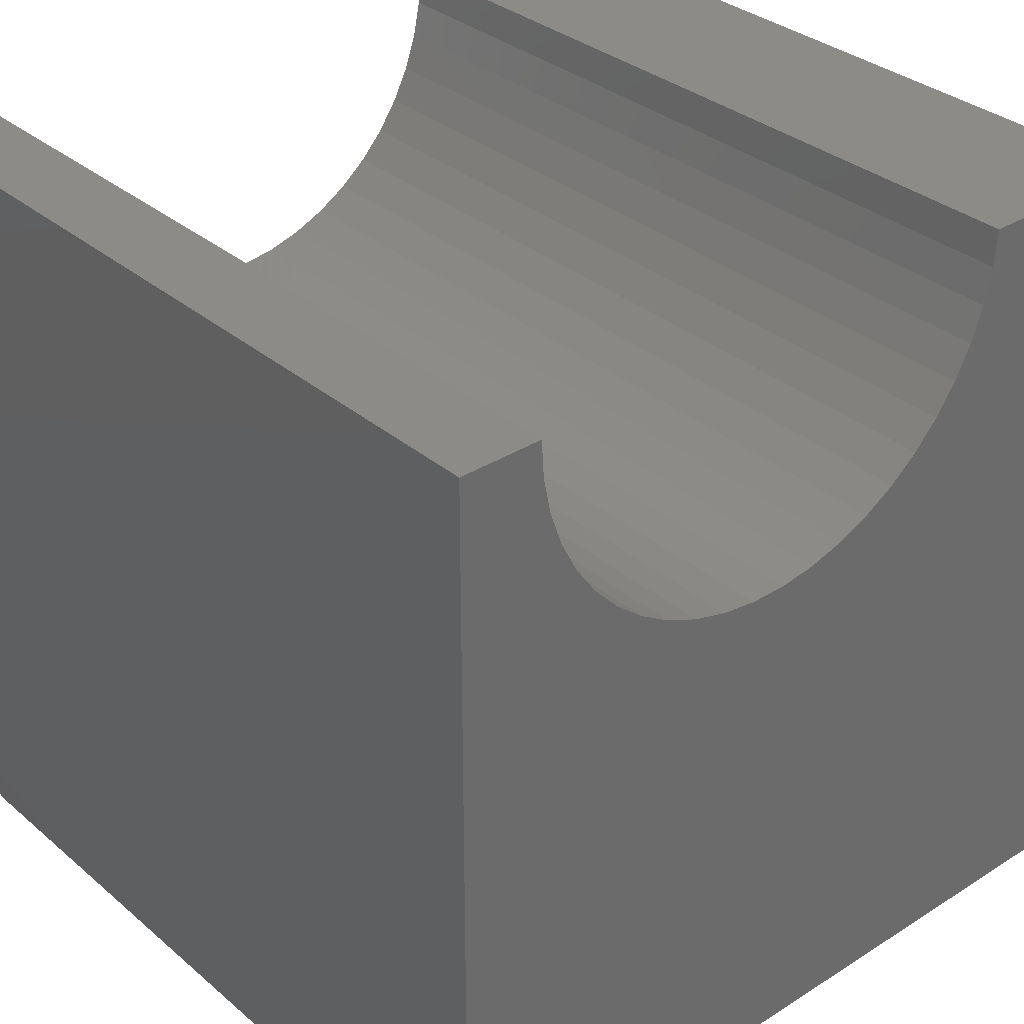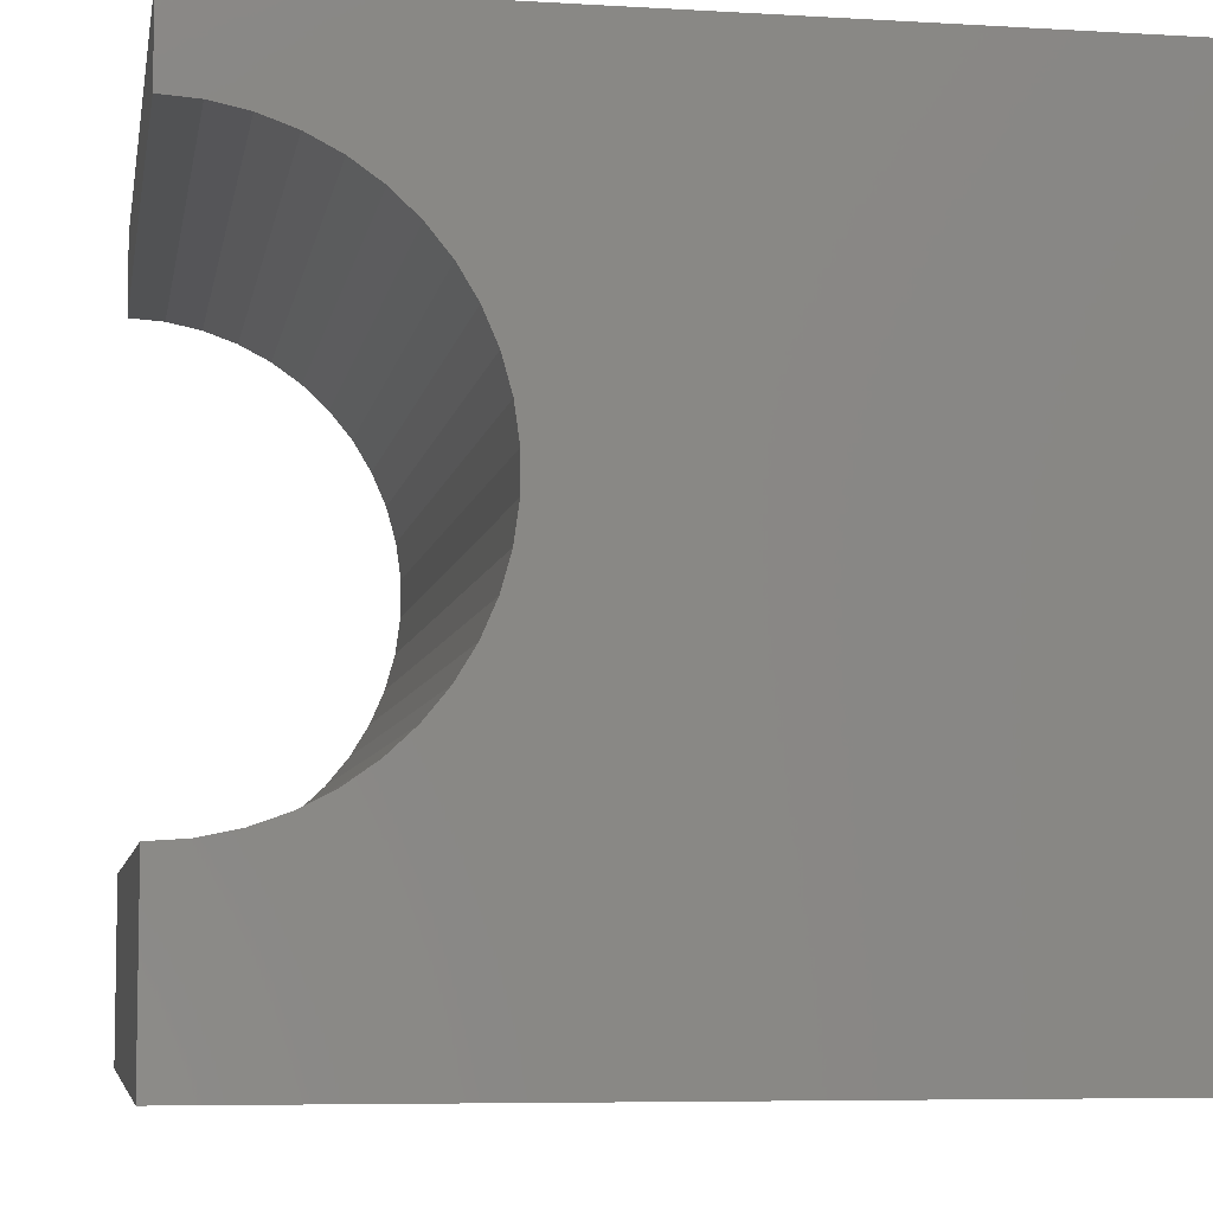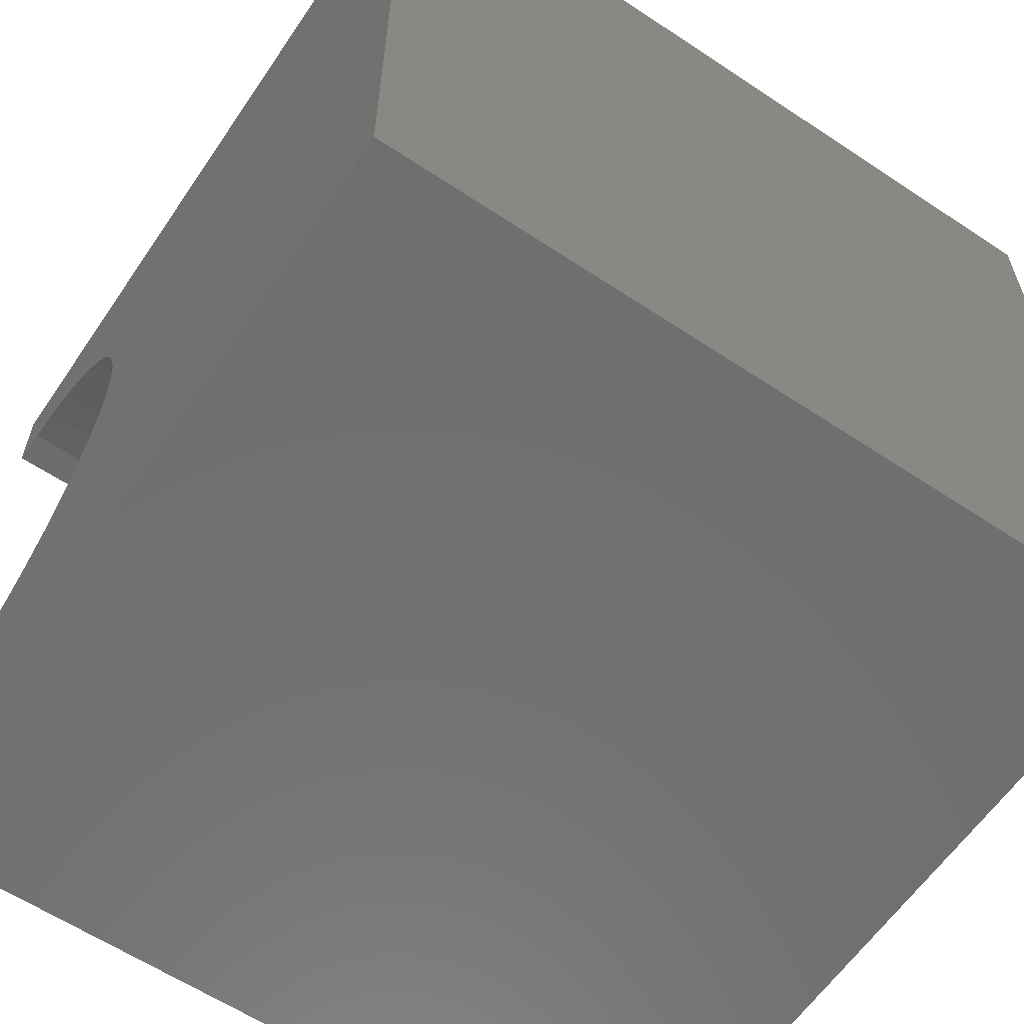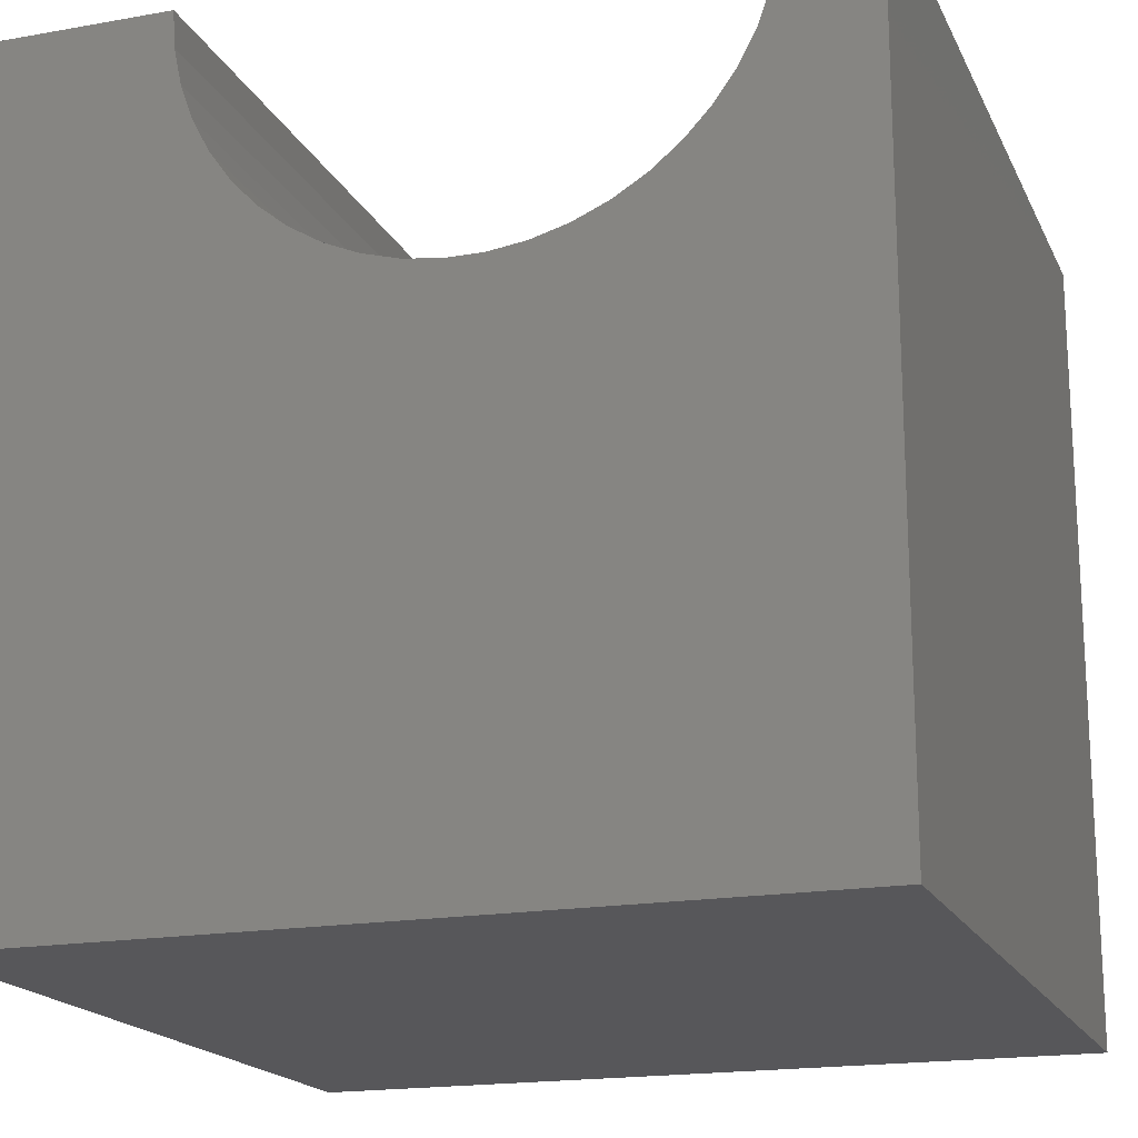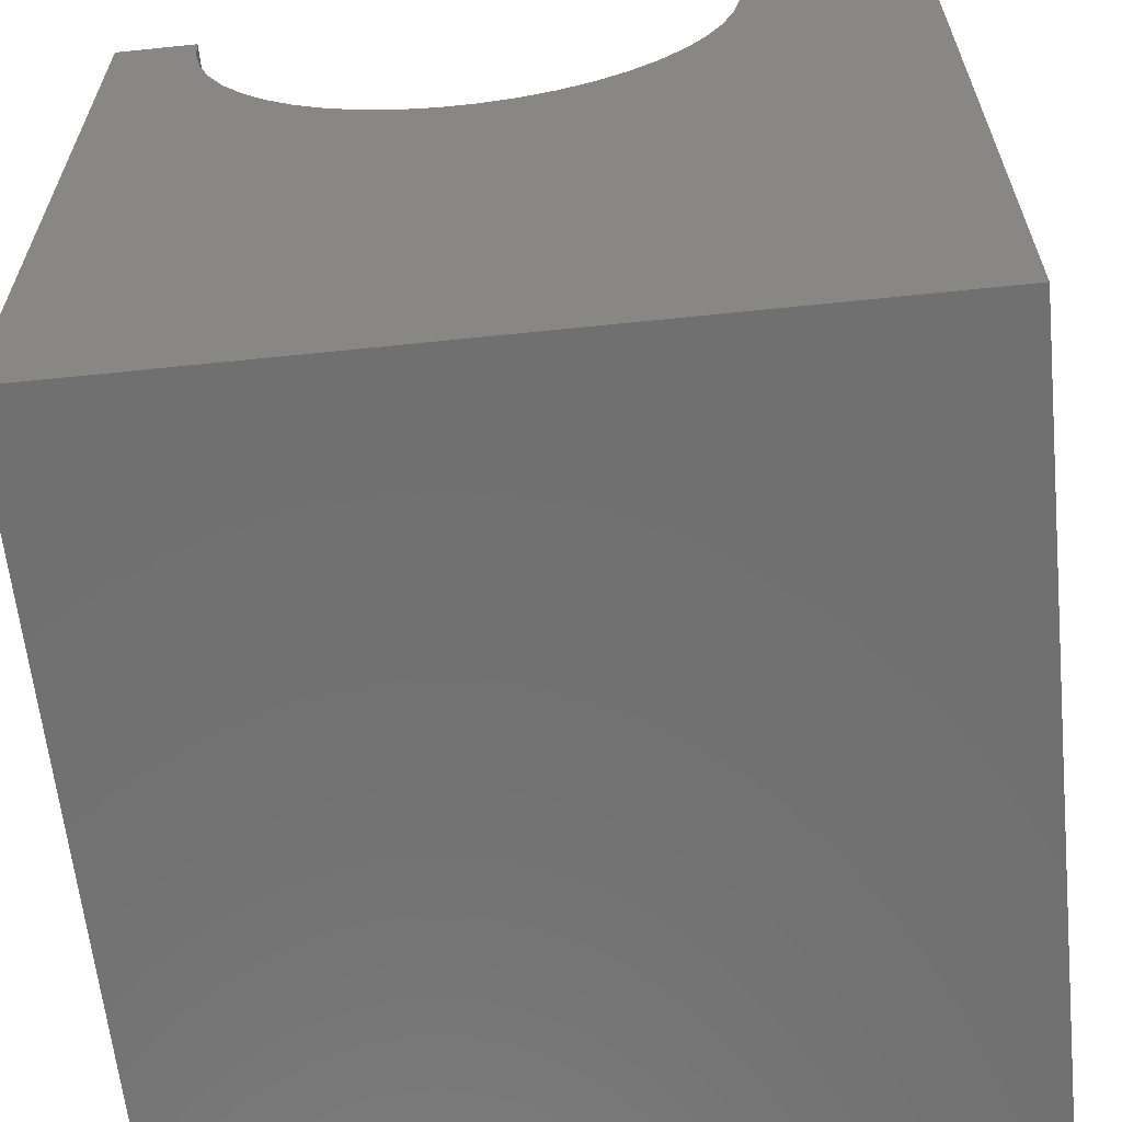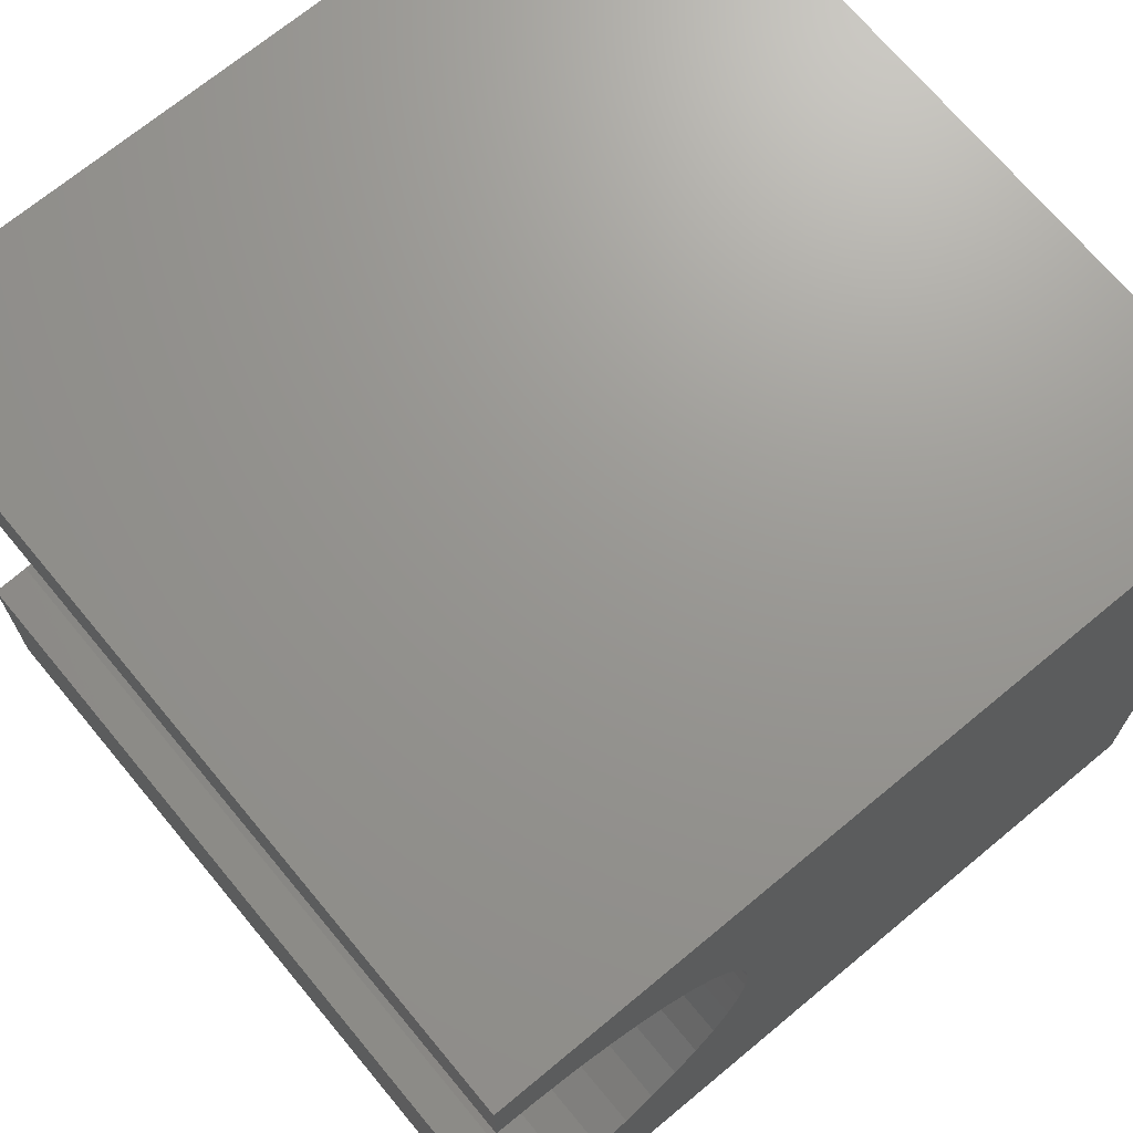
<metadata>
{"format":"stl","ext":"stl","renderer":"f3d","projection":"perspective","resolution":1024,"background":"white","views":[{"elev":33.2,"azim":-131.0,"up":"+Z"},{"elev":-6.5,"azim":80.1,"up":"+Y"},{"elev":-60.9,"azim":145.9,"up":"+Y"},{"elev":-18.2,"azim":109.1,"up":"+Z"},{"elev":-62.3,"azim":-84.0,"up":"+Z"},{"elev":70.2,"azim":50.3,"up":"+Y"}]}
</metadata>
<code>
# stl→obj: 56 verts, 108 faces
v 10 8.969 10
v 10 10 10
v 0 8.969 10
v 0 10 10
v 0 8.938 9.545
v 0 7.553 7.267
v 0 7.907 7.555
v 0 10 0
v 0 8.219 7.889
v 0 8.482 8.262
v 0 8.692 8.667
v 0 8.845 9.098
v 0 2.556 8.667
v 0 0 0
v 0 2.404 9.098
v 0 0 10
v 0 2.311 9.545
v 0 2.28 10
v 0 2.766 8.262
v 0 3.03 7.889
v 0 3.341 7.555
v 0 6.305 6.725
v 0 6.744 6.848
v 0 7.163 7.03
v 0 3.695 7.267
v 0 4.086 7.03
v 0 4.504 6.848
v 0 4.944 6.725
v 0 5.396 6.663
v 0 5.853 6.663
v 10 2.28 10
v 10 0 10
v 10 2.311 9.545
v 10 7.907 7.555
v 10 10 0
v 10 8.219 7.889
v 10 8.482 8.262
v 10 8.938 9.545
v 10 8.845 9.098
v 10 8.692 8.667
v 10 7.553 7.267
v 10 7.163 7.03
v 10 6.744 6.848
v 10 0 0
v 10 2.766 8.262
v 10 2.556 8.667
v 10 4.944 6.725
v 10 4.504 6.848
v 10 4.086 7.03
v 10 3.695 7.267
v 10 2.404 9.098
v 10 6.305 6.725
v 10 5.853 6.663
v 10 5.396 6.663
v 10 3.341 7.555
v 10 3.03 7.889
f 1 2 3
f 3 2 4
f 5 3 4
f 6 7 8
f 8 7 9
f 9 10 8
f 8 10 11
f 8 11 4
f 4 11 12
f 4 12 5
f 13 14 15
f 15 14 16
f 15 16 17
f 17 16 18
f 13 19 14
f 14 19 20
f 14 20 21
f 22 23 8
f 8 23 24
f 8 24 6
f 21 25 14
f 14 25 26
f 14 26 27
f 27 28 14
f 14 28 29
f 14 29 8
f 8 29 30
f 8 30 22
f 18 16 31
f 31 16 32
f 33 31 32
f 34 35 36
f 36 35 37
f 1 38 2
f 2 38 39
f 2 39 35
f 35 39 40
f 35 40 37
f 34 41 35
f 35 41 42
f 35 42 43
f 44 45 46
f 47 48 44
f 44 48 49
f 44 49 50
f 44 46 32
f 32 46 51
f 32 51 33
f 43 52 35
f 35 52 53
f 35 53 44
f 44 53 54
f 44 54 47
f 50 55 44
f 44 55 56
f 44 56 45
f 8 35 14
f 14 35 44
f 2 35 4
f 4 35 8
f 44 32 14
f 14 32 16
f 18 31 33
f 18 33 17
f 17 33 51
f 17 51 15
f 15 51 46
f 15 46 13
f 13 46 45
f 13 45 19
f 19 45 56
f 19 56 20
f 20 56 55
f 20 55 21
f 21 55 50
f 21 50 25
f 25 50 49
f 25 49 26
f 26 49 48
f 26 48 27
f 27 48 47
f 27 47 28
f 28 47 54
f 28 54 29
f 29 54 53
f 29 53 30
f 30 53 52
f 30 52 22
f 22 52 43
f 22 43 23
f 23 43 42
f 23 42 24
f 24 42 41
f 24 41 6
f 6 41 34
f 6 34 7
f 7 34 36
f 7 36 9
f 9 36 37
f 9 37 10
f 10 37 40
f 10 40 11
f 11 40 39
f 11 39 12
f 12 39 38
f 12 38 5
f 5 38 1
f 5 1 3

</code>
